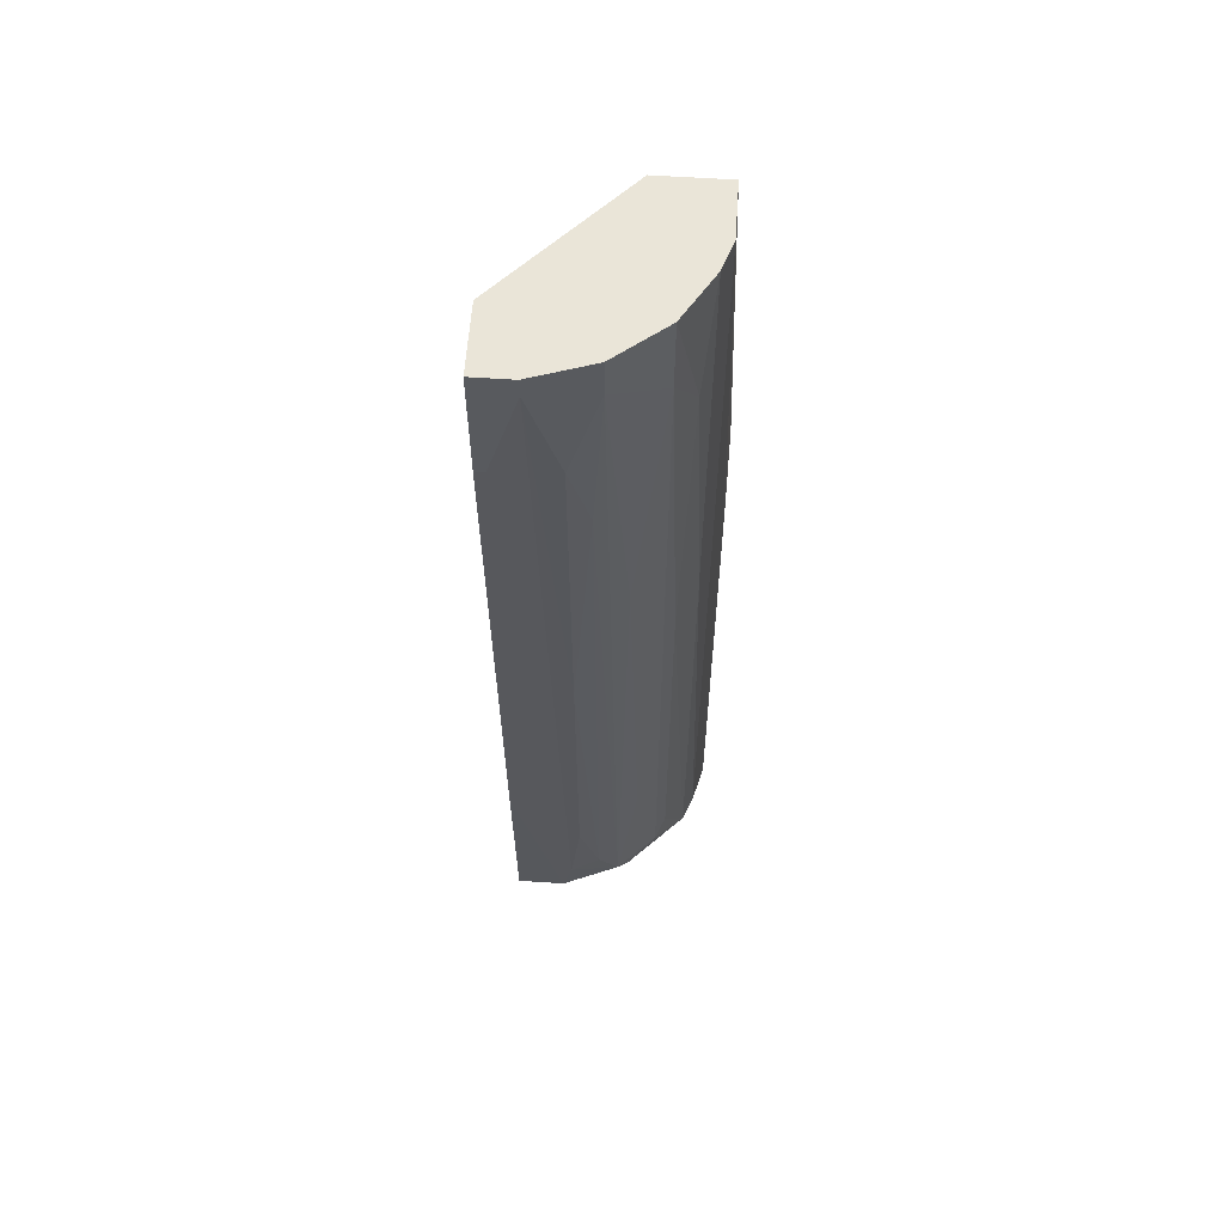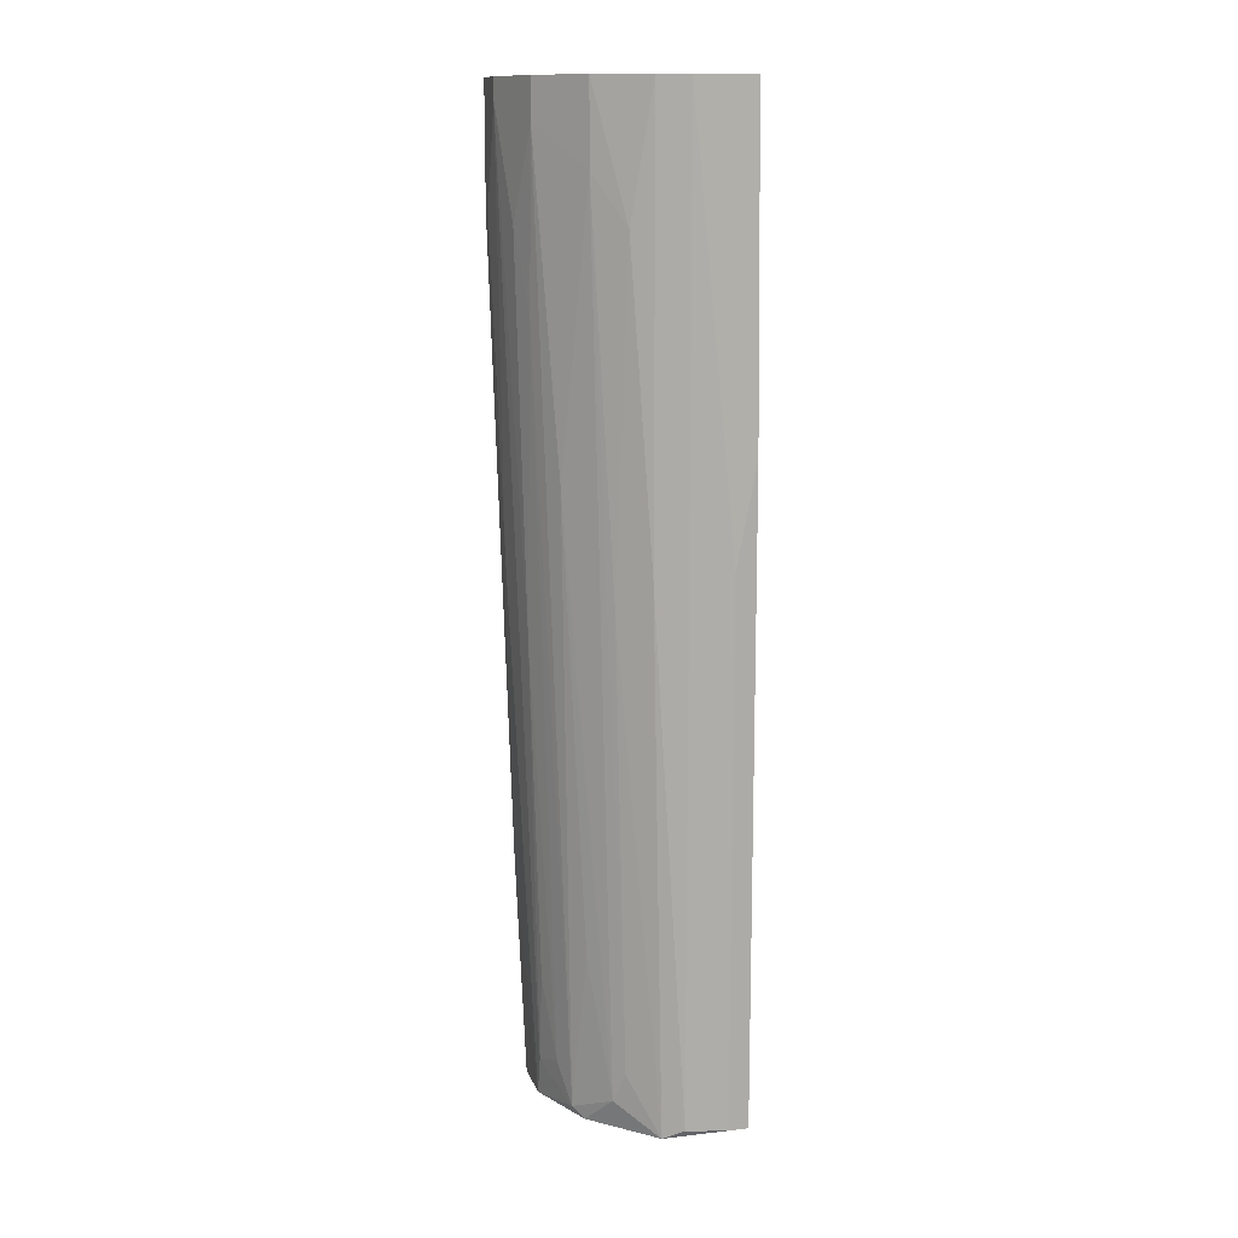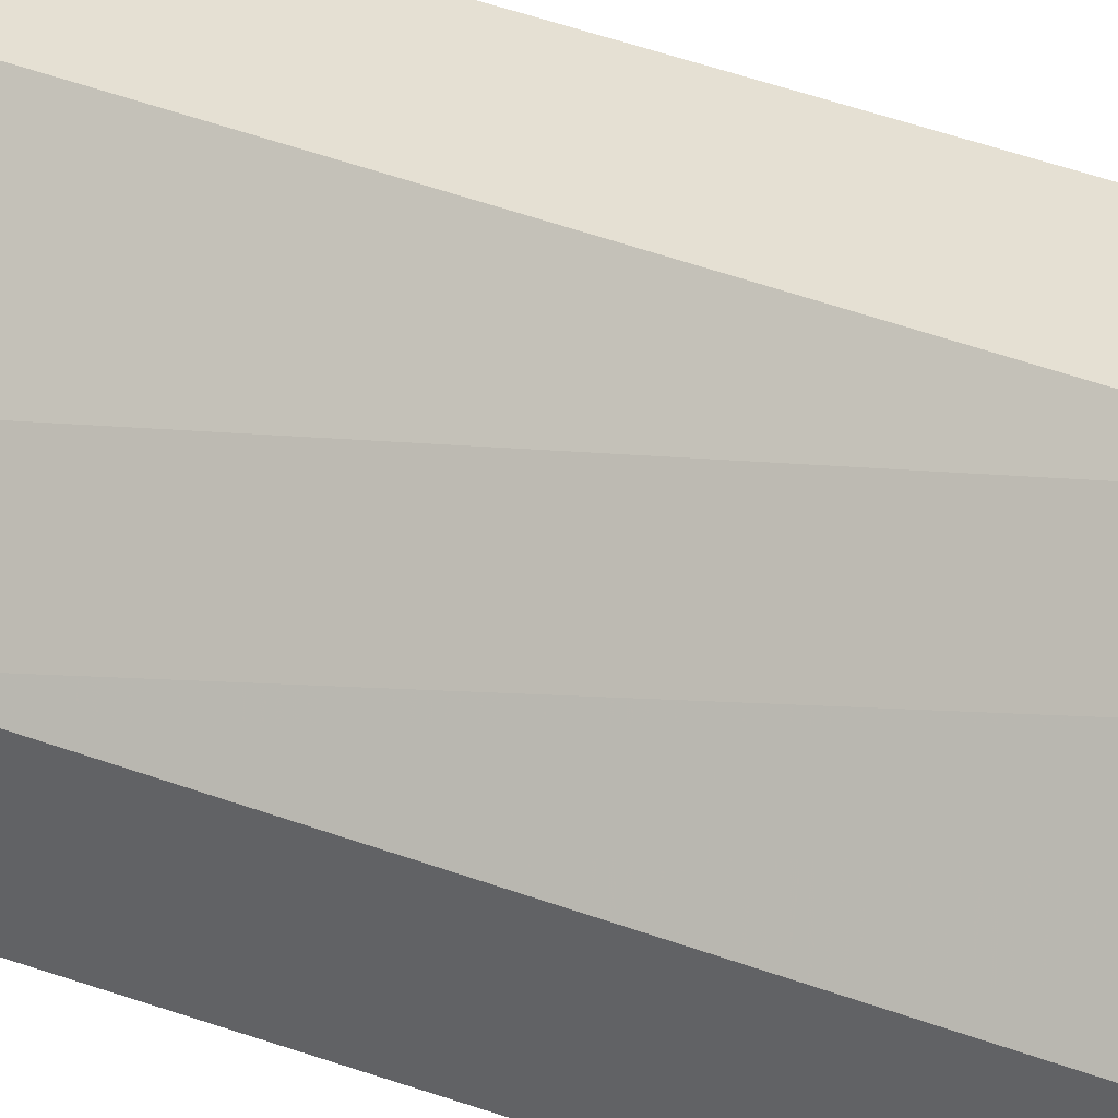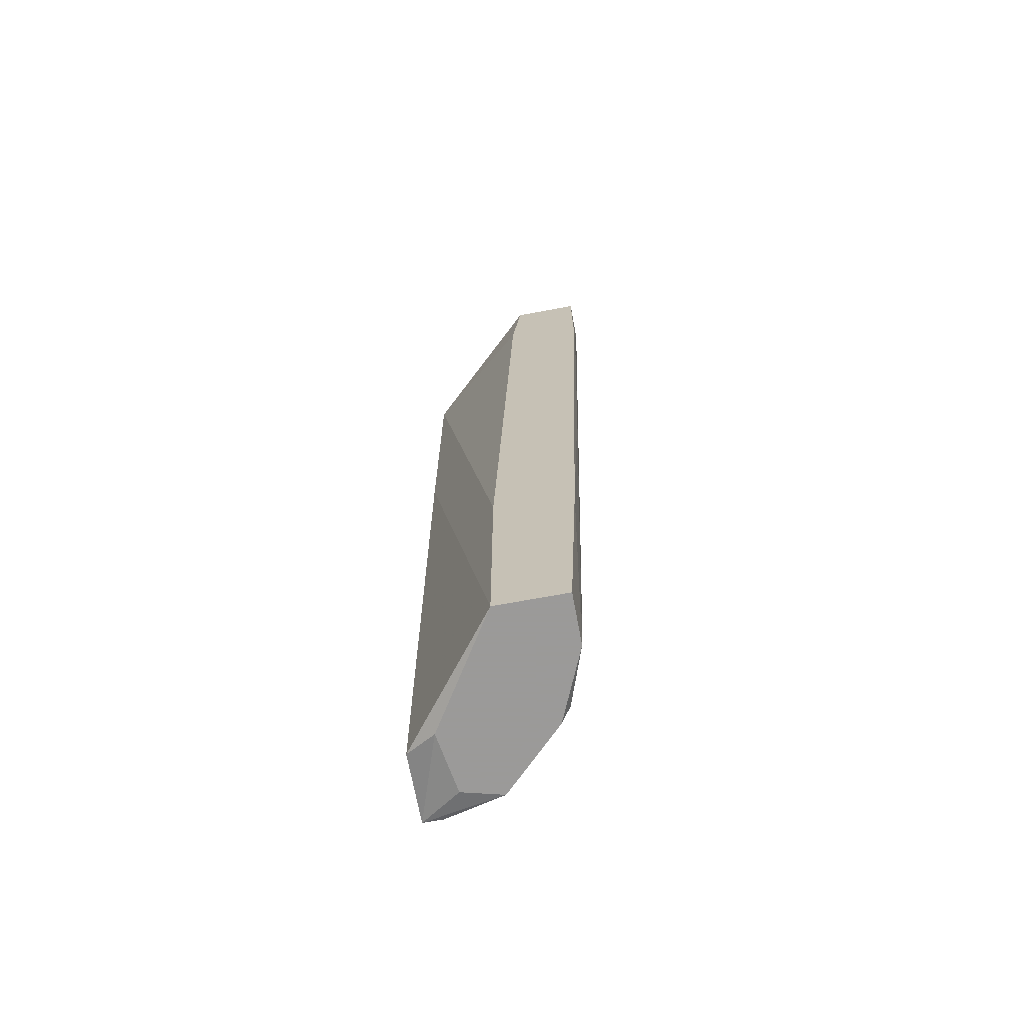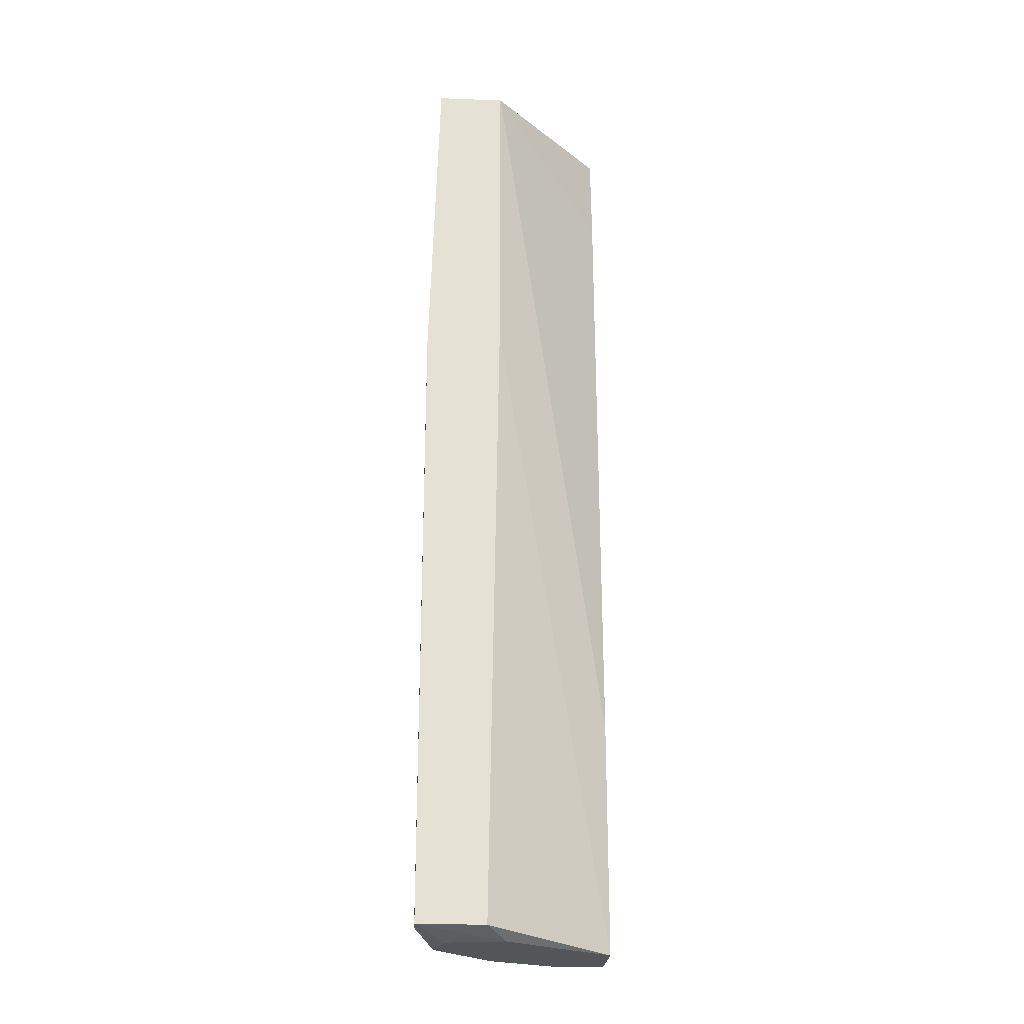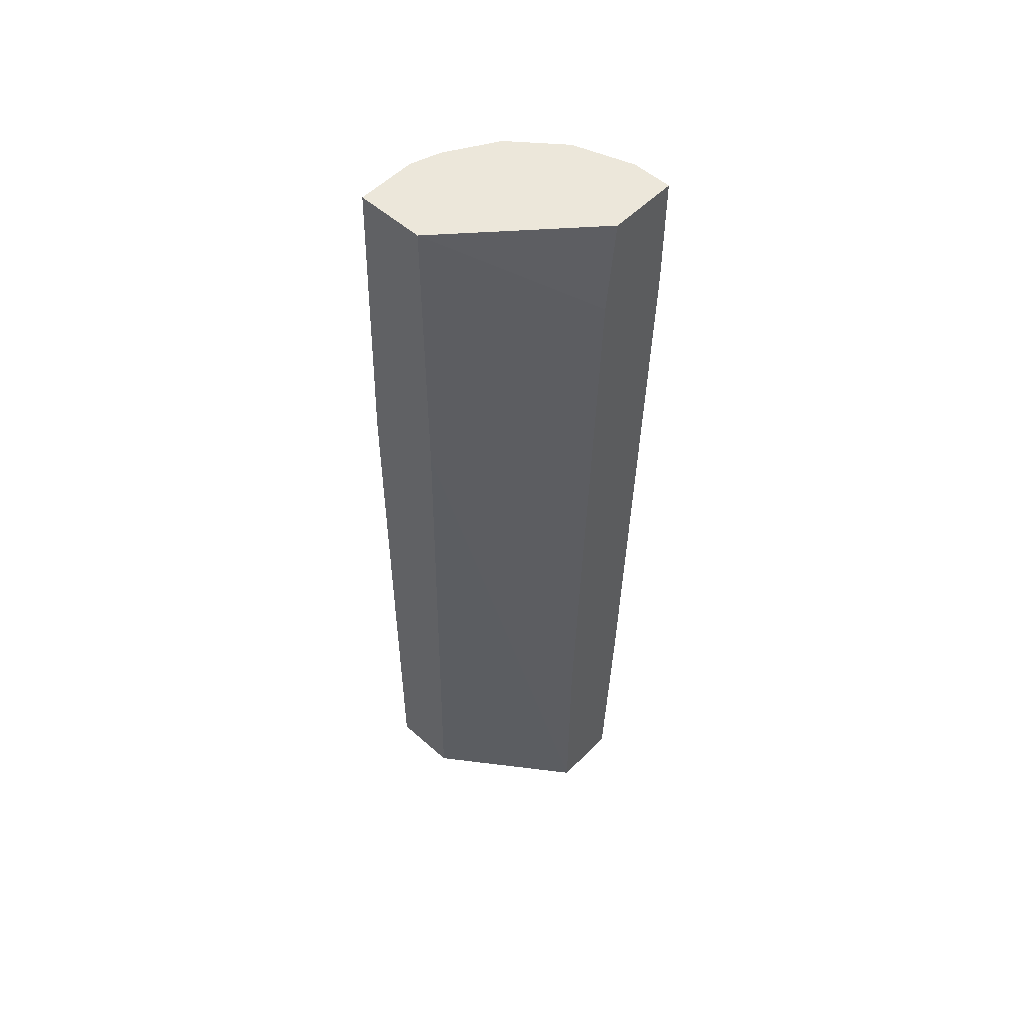
<metadata>
{"format":"obj","ext":"obj","renderer":"f3d","projection":"perspective","resolution":1024,"background":"white","views":[{"elev":59.5,"azim":-86.1,"up":"+Z"},{"elev":13.0,"azim":-15.4,"up":"+Z"},{"elev":38.1,"azim":115.0,"up":"+Y"},{"elev":-69.5,"azim":-169.5,"up":"+Z"},{"elev":-24.2,"azim":86.4,"up":"+Z"},{"elev":53.6,"azim":133.3,"up":"+Z"}]}
</metadata>
<code>
v -0.01446 -0.007623 -0.0486
v -0.01446 -0.01027 0.00179
v -0.01093 -0.01381 -0.007939
v -0.01093 0.000339 0.02478
v -0.01093 -0.01292 -0.05038
v -0.01535 -0.005852 -0.04152
v -0.01535 -0.004083 -0.05303
v -0.01535 0.000339 -0.05303
v -0.01535 -0.004967 -0.04949
v -0.005624 -0.01646 -0.05214
v -0.005624 -0.01646 0.03363
v -0.0127 -0.01116 -0.03798
v -0.0127 -0.01027 -0.05303
v -0.0127 -0.01292 0.02655
v -0.0127 -0.01292 0.03363
v -0.01712 -0.005852 0.02212
v -0.01712 -0.00143 -0.005284
v -0.01358 -0.009387 -0.05214
v -0.01623 -0.005852 -0.01146
v -0.01623 -0.008504 0.03009
v -0.01623 -0.008504 0.03363
v -0.01623 -0.007623 0.01505
v -0.01623 0.000339 -0.03268
v -0.002971 -0.009387 -0.05303
v -0.018 -0.0032 0.03185
v -0.018 -0.0032 0.03363
v -0.018 0.000339 0.02301
v -0.018 0.000339 0.03363
v -0.018 -0.000546 0.02301
v -0.007394 -0.01558 -0.05303
v -0.003856 -0.01469 -0.05303
v -0.002087 -0.01735 -0.05214
v -0.002087 -0.01735 -0.004402
v -0.000318 -0.01116 -0.05214
v -0.000318 -0.01735 -0.05214
v -0.000318 -0.01735 0.004437
v -0.000318 -0.01027 0.03363
v -0.000318 -0.01027 0.005327
v -0.000318 -0.01646 0.03363
v -0.008277 -0.01558 0.03363
v -0.008277 -0.01558 -0.005284
v -0.00916 0.000339 -0.05303
v -0.00916 0.000339 -0.0318
v -0.01181 0.000339 0.03363
v -0.01004 -0.01381 -0.04772
v -0.01004 -0.01469 0.02212
f 28 25 26
f 39 37 28
f 37 39 35
f 39 28 15
f 28 42 8
f 28 37 44
f 42 28 44
f 37 35 34
f 8 42 30
f 39 15 11
f 8 30 7
f 37 42 43
f 42 44 43
f 15 28 21
f 44 37 4
f 37 43 4
f 43 44 4
f 33 11 10
f 41 30 10
f 11 41 10
f 42 37 38
f 37 34 38
f 34 42 38
f 28 29 25
f 18 12 2
f 35 39 36
f 39 11 36
f 33 35 36
f 11 33 36
f 11 15 40
f 41 11 40
f 42 34 24
f 34 35 24
f 30 42 24
f 28 8 23
f 8 7 23
f 15 21 14
f 30 35 32
f 35 33 32
f 10 30 32
f 33 10 32
f 12 18 5
f 30 45 5
f 2 12 5
f 45 14 5
f 14 2 5
f 21 16 20
f 18 2 20
f 14 21 20
f 2 14 20
f 30 41 3
f 45 30 3
f 14 45 3
f 14 3 46
f 40 15 46
f 41 40 46
f 15 14 46
f 3 41 46
f 25 29 17
f 23 7 17
f 16 25 19
f 7 18 9
f 17 7 9
f 25 17 9
f 19 25 9
f 6 19 9
f 7 30 13
f 18 7 13
f 5 18 13
f 30 5 13
f 29 28 27
f 28 23 27
f 17 29 27
f 23 17 27
f 35 30 31
f 24 35 31
f 30 24 31
f 19 6 1
f 9 18 1
f 6 9 1
f 20 16 22
f 18 20 22
f 16 19 22
f 1 18 22
f 19 1 22
f 21 28 26
f 16 21 26
f 25 16 26

</code>
